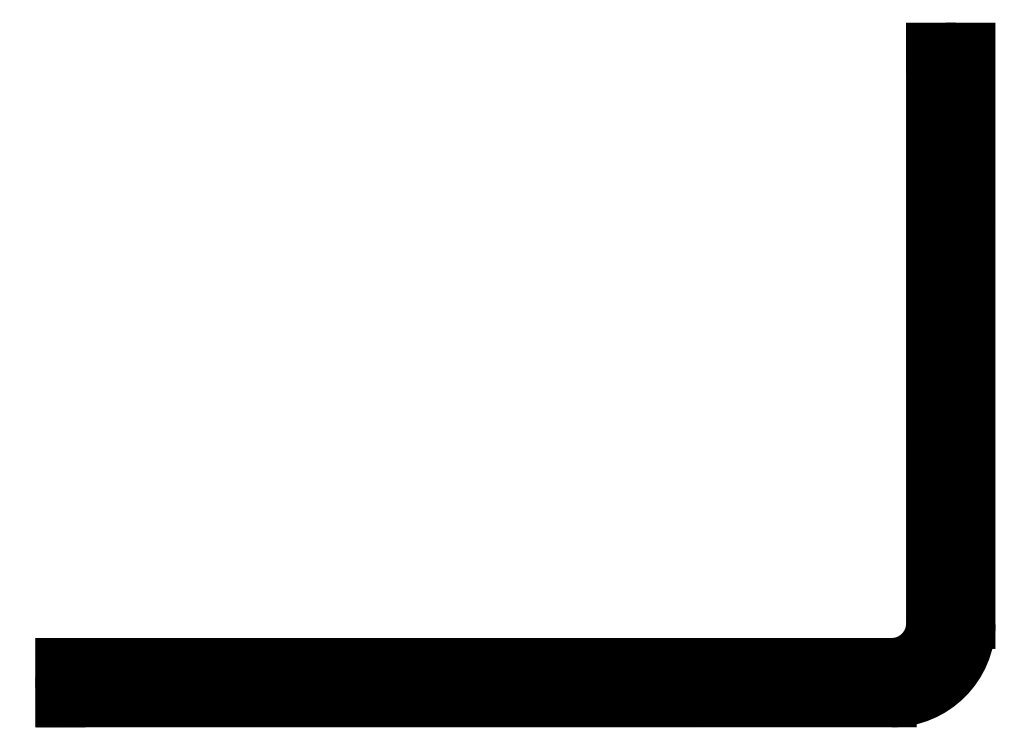
<metadata>
{"format":"dxf","ext":"dxf","renderer":"ezdxf+matplotlib","layout":"modelspace","background":"white","min_lineweight":24,"dpi":150}
</metadata>
<code>
0
SECTION
2
ENTITIES
0
LINE
8
0
10
420.1
20
745.3
30
0
11
451.8
21
745.3
31
0
0
ARC
8
0
10
451.8
20
748.3
30
0
40
3.004
50
269.9
51
359.8
0
LINE
8
0
10
420.1
20
746.8
30
0
11
420.1
21
745.3
31
0
0
LINE
8
0
10
454.8
20
748.3
30
0
11
454.8
21
770.3
31
0
0
LINE
8
0
10
420.1
20
746.8
30
0
11
451.8
21
746.8
31
0
0
LINE
8
0
10
454.8
20
770.3
30
0
11
453.3
21
770.3
31
0
0
ARC
8
0
10
451.8
20
748.3
30
0
40
1.502
50
269.9
51
359.8
0
LINE
8
0
10
453.3
20
748.3
30
0
11
453.3
21
770.3
31
0
0
ENDSEC
0
EOF

</code>
